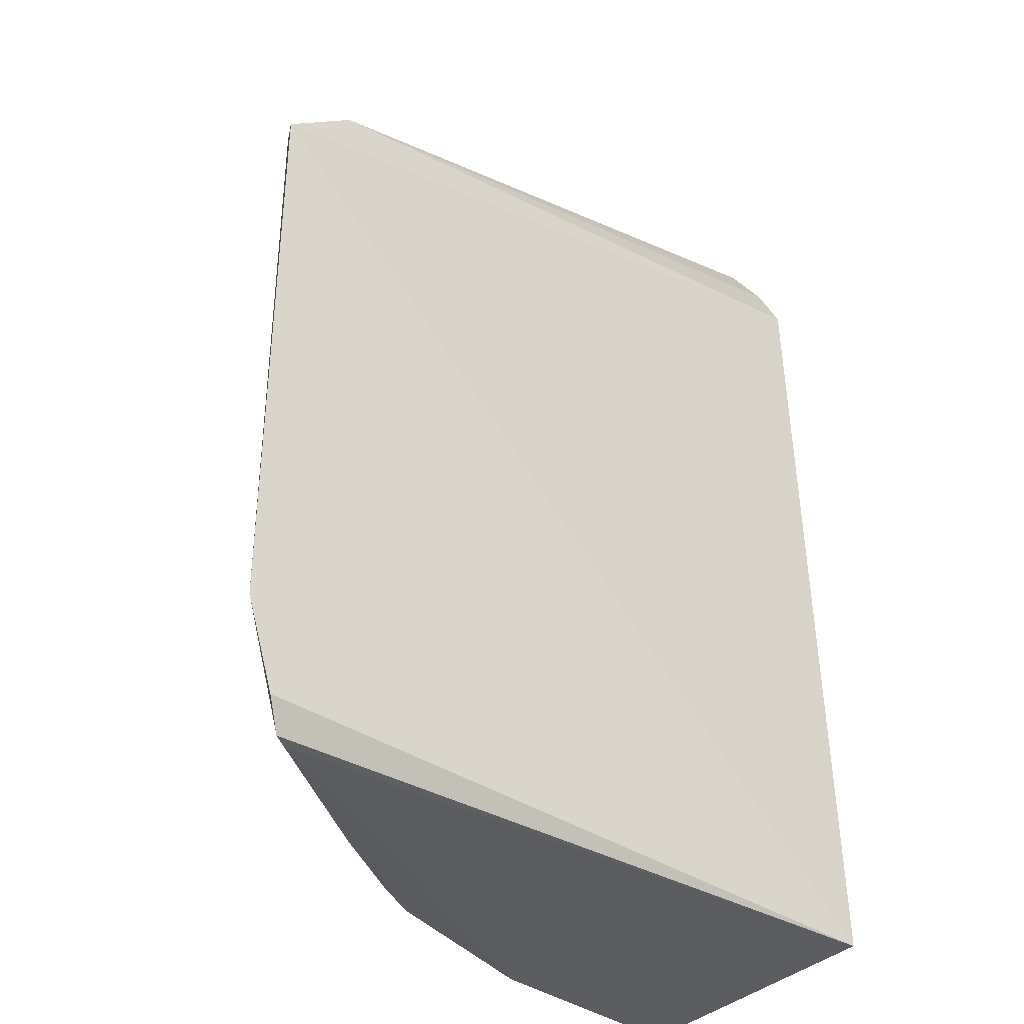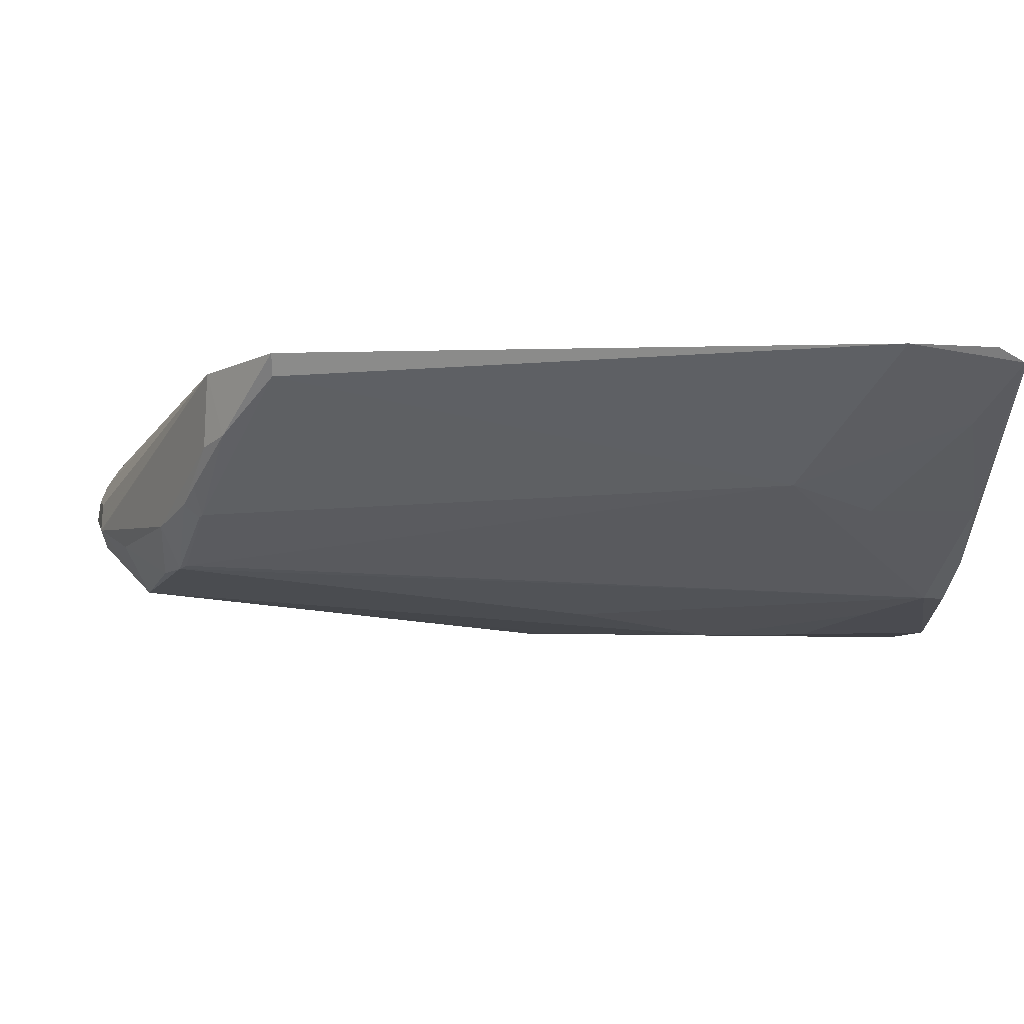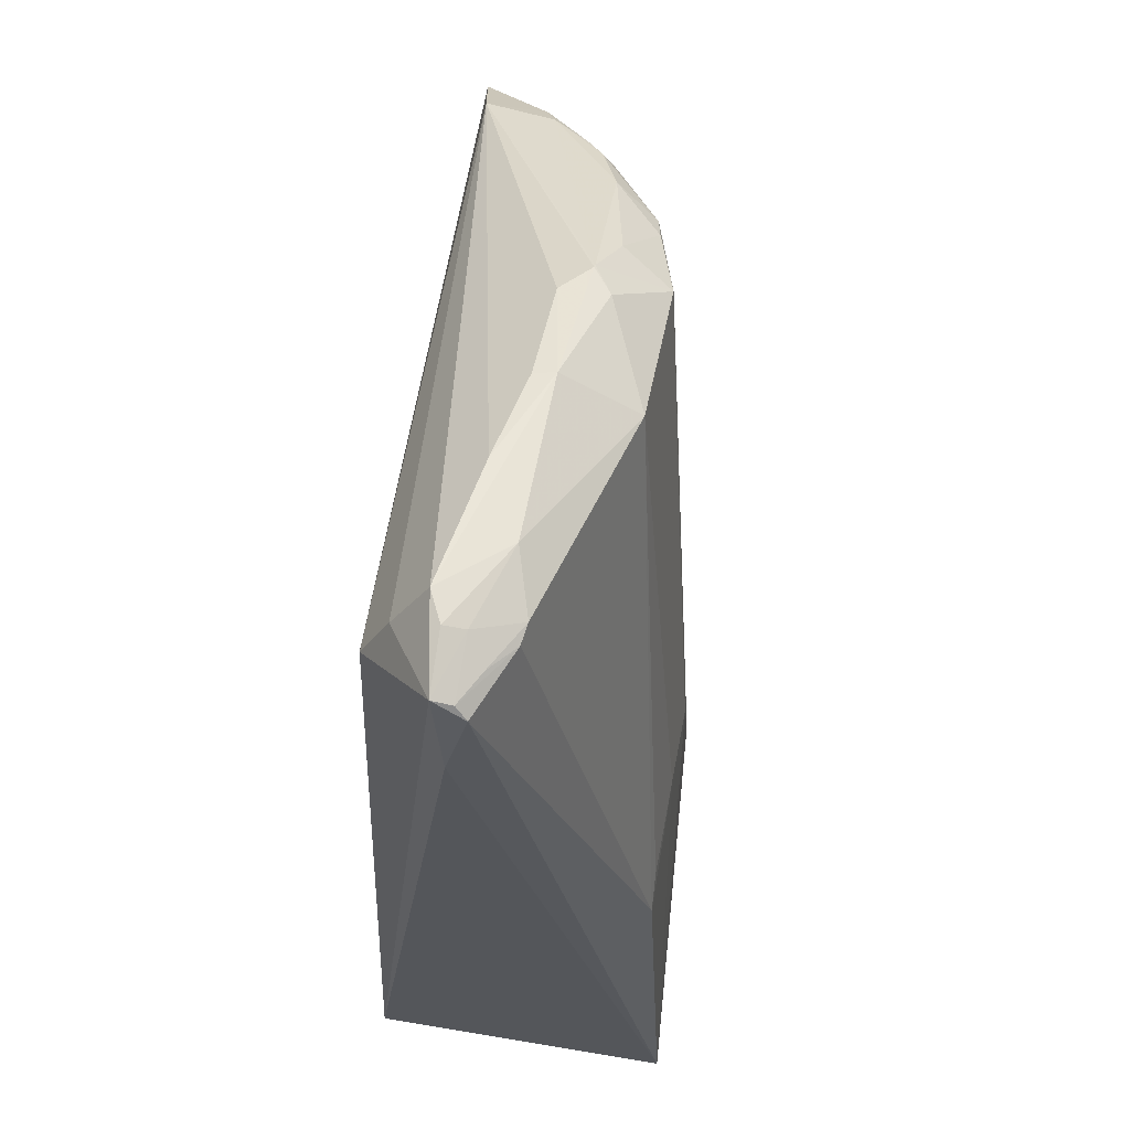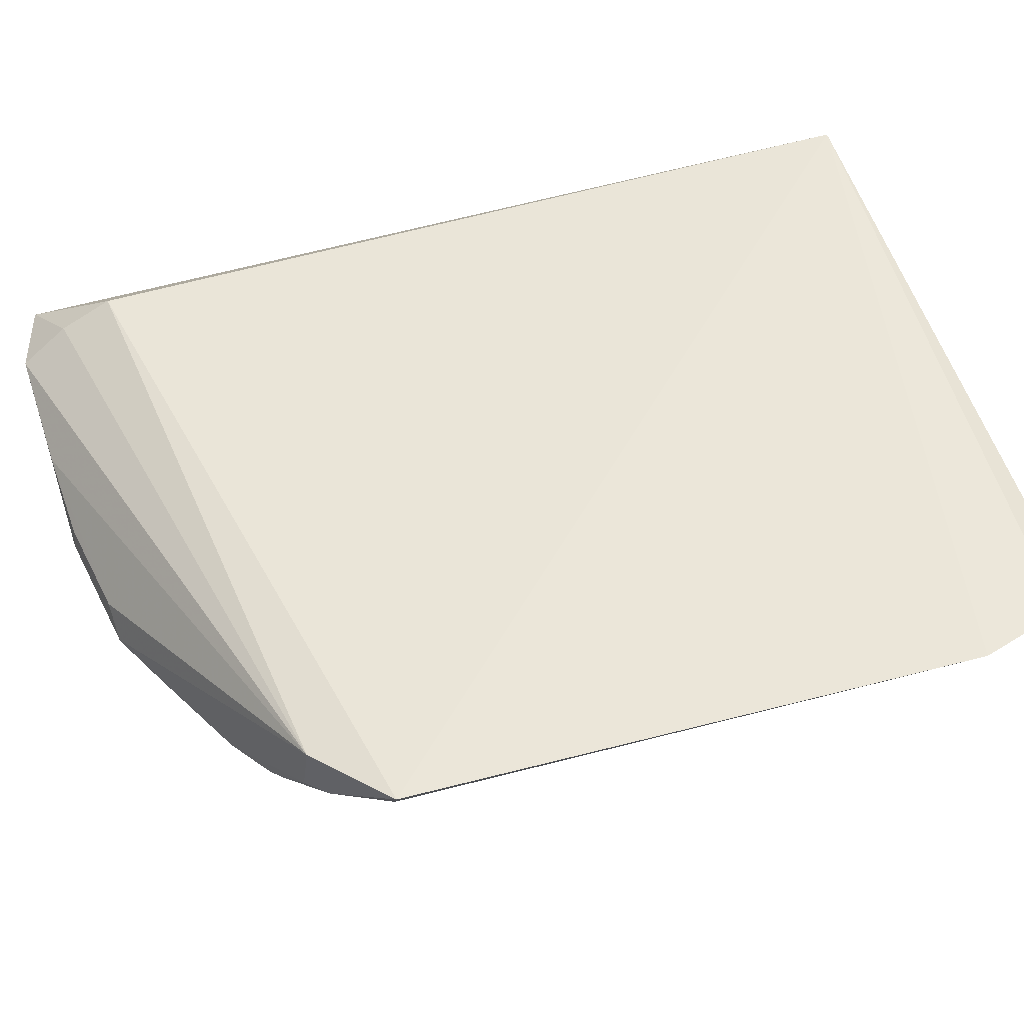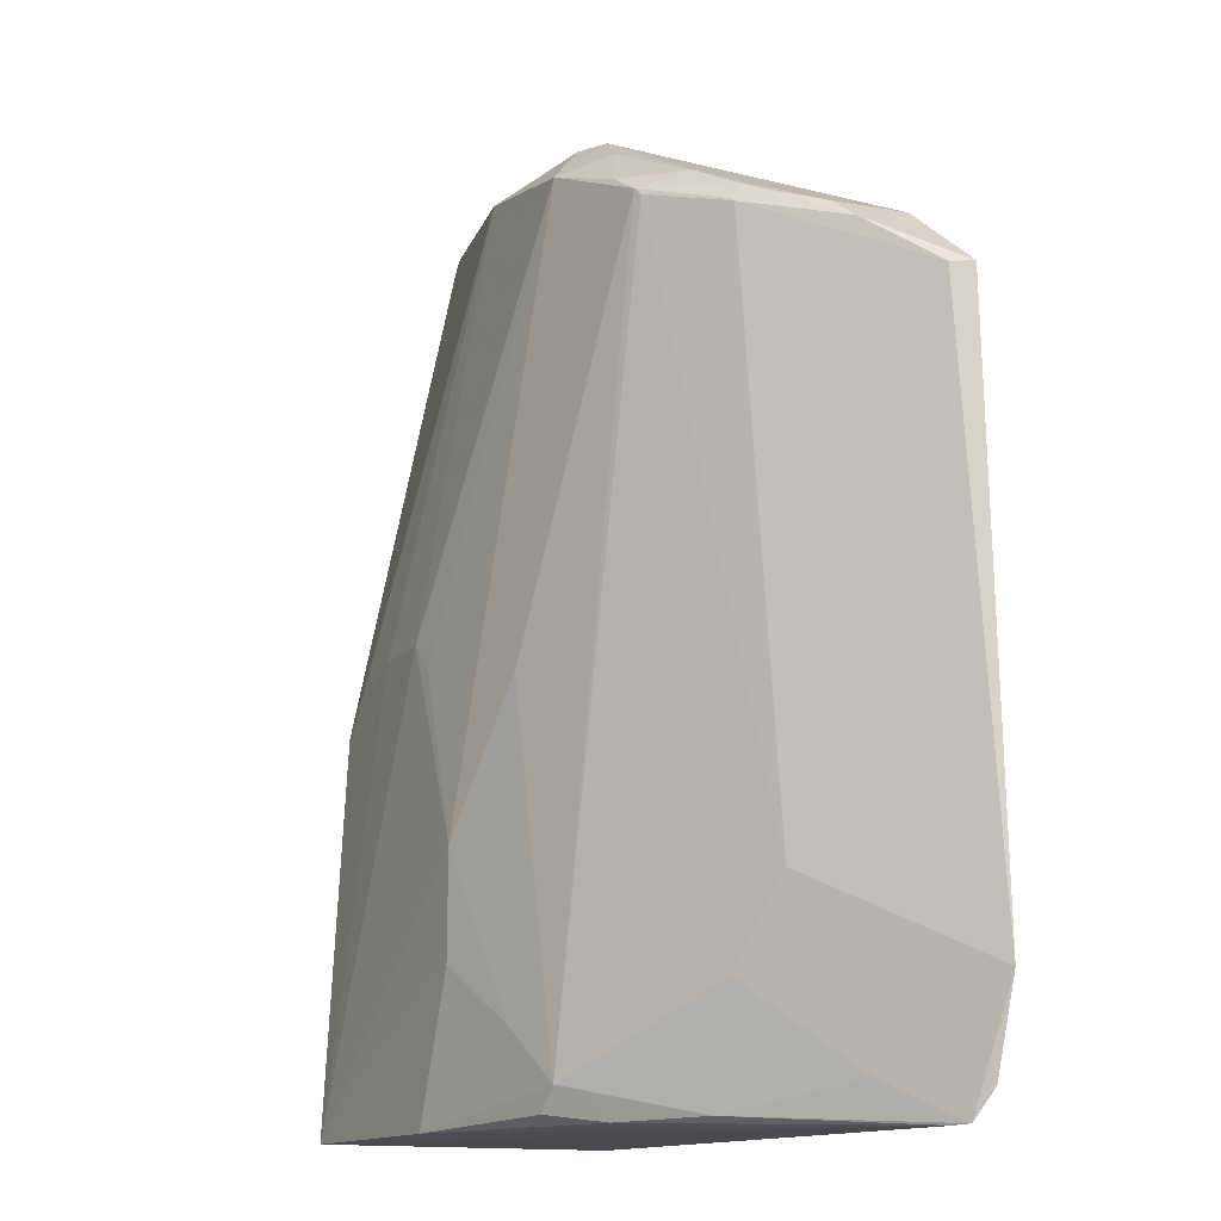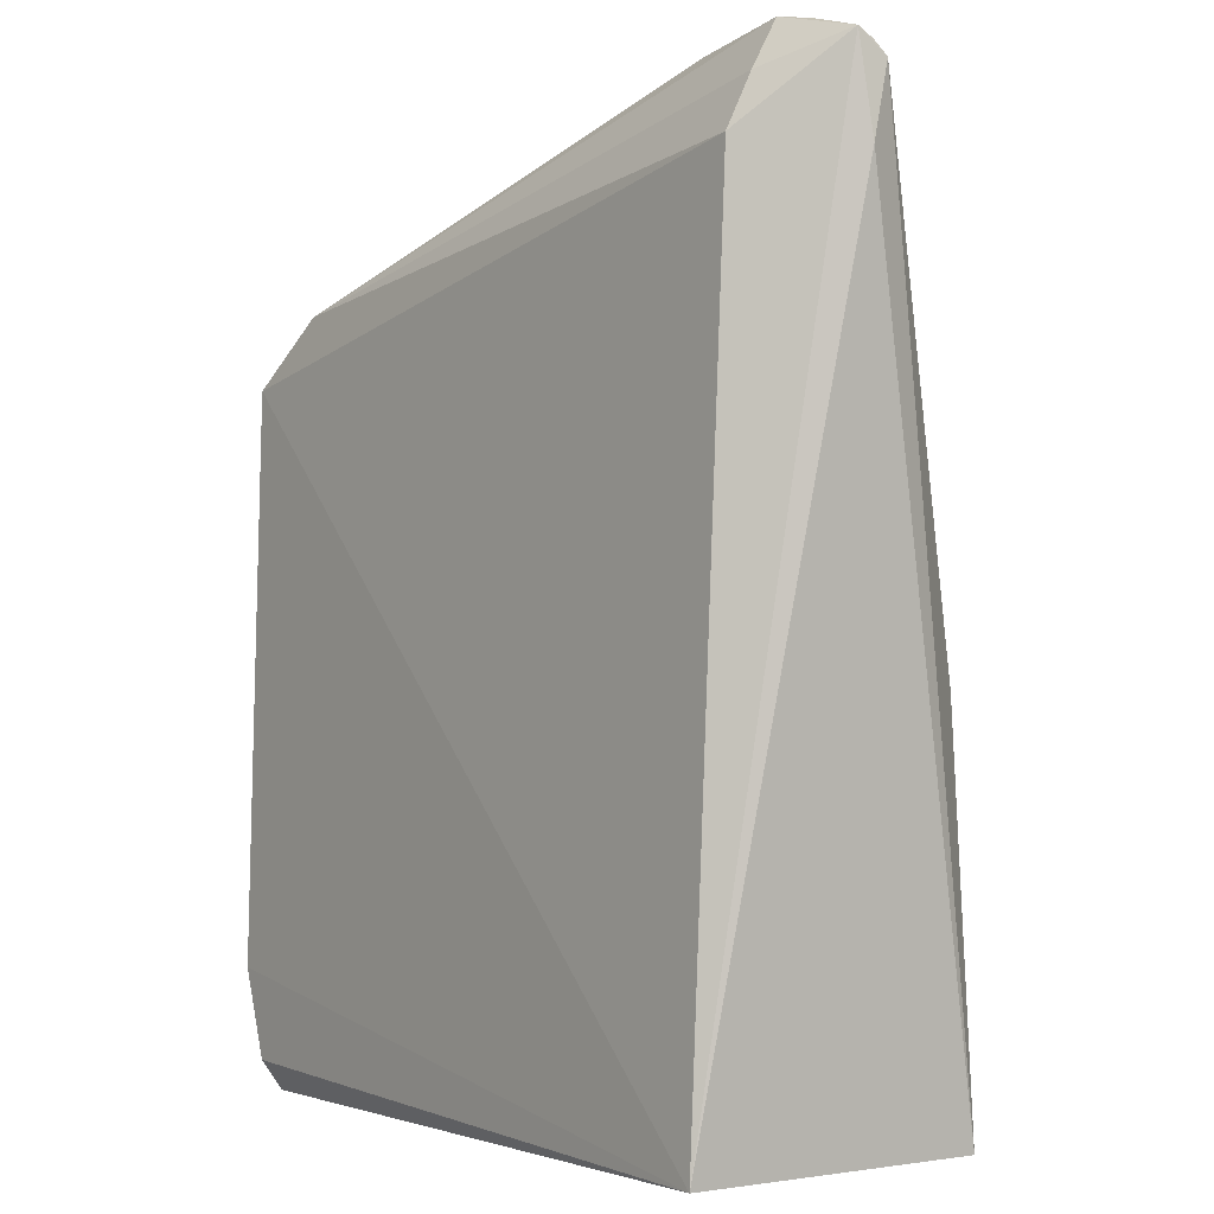
<metadata>
{"format":"obj","ext":"obj","renderer":"f3d","projection":"perspective","resolution":1024,"background":"white","views":[{"elev":-35.5,"azim":-37.7,"up":"+Y"},{"elev":0.6,"azim":-91.0,"up":"+Z"},{"elev":59.1,"azim":100.1,"up":"+Y"},{"elev":52.5,"azim":-106.2,"up":"+Z"},{"elev":-13.1,"azim":-114.6,"up":"+Y"},{"elev":-1.9,"azim":55.6,"up":"+Y"}]}
</metadata>
<code>
v 0.02892 -0.016 0.007574
v 0.02855 -0.01514 -0.1513
v 0.07111 0.474 -0.05021
v -0.1439 0.4691 -0.06368
v -0.3433 -0.0007866 0.01517
v -0.09473 0.4521 -0.1116
v 0.07526 0.4239 -0.05552
v -0.3269 -0.01673 0.002743
v -0.3535 0.3545 0.01138
v 0.02491 0.193 -0.1415
v -0.09116 0.4806 -0.07346
v -0.3344 -0.01602 0.008076
v -0.1848 0.004685 -0.1153
v -0.3587 0.04667 0.01603
v 0.03164 0.4309 -0.01003
v -0.2328 0.4139 -0.09706
v 0.03606 0.4665 -0.08077
v 0.07188 0.4623 -0.06593
v -0.1467 0.4663 -0.08784
v 0.02607 0.4856 -0.04193
v -0.08555 -0.01375 -0.1409
v -0.2447 -0.0106 -0.0661
v -0.2773 0.3967 -0.06778
v 0.02608 0.4692 -0.0824
v 0.06948 0.4696 -0.06023
v -0.1595 0.4677 -0.07771
v -0.1742 0.4385 -0.1125
v -0.04163 0.4827 -0.05294
v 0.03098 0.4594 -0.02444
v -0.2888 0.0926 -0.05246
v -0.2018 -0.01238 -0.09501
v -0.3482 0.3544 0.0003509
v -0.004254 0.4803 -0.07274
v 0.03906 0.4788 -0.06002
v 0.05174 0.4699 -0.06918
v -0.2465 0.4221 -0.07426
v -0.3116 0.3901 0.003107
v -0.1612 0.467 -0.07795
v -0.07297 0.2238 -0.1421
v -0.1177 0.119 -0.1406
v -0.08967 0.4792 -0.06233
v -0.2625 0.04802 -0.06593
v -0.2364 0.41 -0.09534
v -0.1738 -0.00807 -0.1164
v -0.3182 0.3817 -0.02769
v 0.04117 0.483 -0.04933
v -0.2758 0.4063 -0.06249
v -0.2169 0.4238 -0.1001
v -0.03267 0.2234 -0.1417
v -0.1615 0.1959 -0.1256
v -0.0878 0.2085 -0.1408
v -0.1156 0.06289 -0.14
v -0.3052 0.003542 -0.02104
v -0.275 0.3985 -0.06907
v -0.2877 0.4 -0.05323
v -0.3048 0.3926 -0.03341
v -0.1874 0.4499 -0.08647
v 0.01139 0.2084 -0.1409
v -0.1557 0.0332 -0.1261
f 7 1 2
f 7 3 1
f 8 2 1
f 12 8 1
f 12 1 5
f 14 5 1
f 14 1 9
f 14 12 5
f 15 9 1
f 15 1 3
f 18 7 2
f 18 2 10
f 18 3 7
f 18 10 17
f 19 11 6
f 21 2 8
f 22 8 12
f 24 17 10
f 24 10 6
f 25 18 17
f 25 3 18
f 26 4 11
f 26 11 19
f 27 19 6
f 28 20 11
f 29 15 3
f 29 3 20
f 31 21 8
f 31 8 22
f 31 22 13
f 32 14 9
f 32 30 14
f 32 23 30
f 33 24 6
f 33 6 11
f 33 11 20
f 34 3 25
f 34 24 33
f 35 25 17
f 35 17 24
f 35 34 25
f 35 24 34
f 37 4 26
f 37 28 4
f 37 20 28
f 37 29 20
f 37 9 15
f 37 15 29
f 38 26 19
f 38 19 27
f 38 37 26
f 39 27 6
f 40 39 2
f 41 28 11
f 41 11 4
f 41 4 28
f 42 30 13
f 42 13 22
f 43 30 23
f 43 16 13
f 43 13 30
f 44 31 13
f 44 13 21
f 44 21 31
f 45 32 9
f 45 23 32
f 45 9 37
f 46 34 33
f 46 33 20
f 46 20 3
f 46 3 34
f 47 36 16
f 48 27 16
f 48 16 36
f 49 39 6
f 49 10 2
f 49 2 39
f 50 13 16
f 50 16 27
f 50 27 40
f 51 40 27
f 51 27 39
f 51 39 40
f 52 21 13
f 52 40 2
f 52 2 21
f 53 42 22
f 53 22 12
f 53 12 14
f 53 14 30
f 53 30 42
f 54 47 16
f 54 23 47
f 54 43 23
f 54 16 43
f 55 47 23
f 55 23 45
f 56 36 47
f 56 38 36
f 56 37 38
f 56 47 55
f 56 55 45
f 56 45 37
f 57 38 27
f 57 27 48
f 57 48 36
f 57 36 38
f 58 49 6
f 58 6 10
f 58 10 49
f 59 52 13
f 59 40 52
f 59 50 40
f 59 13 50

</code>
